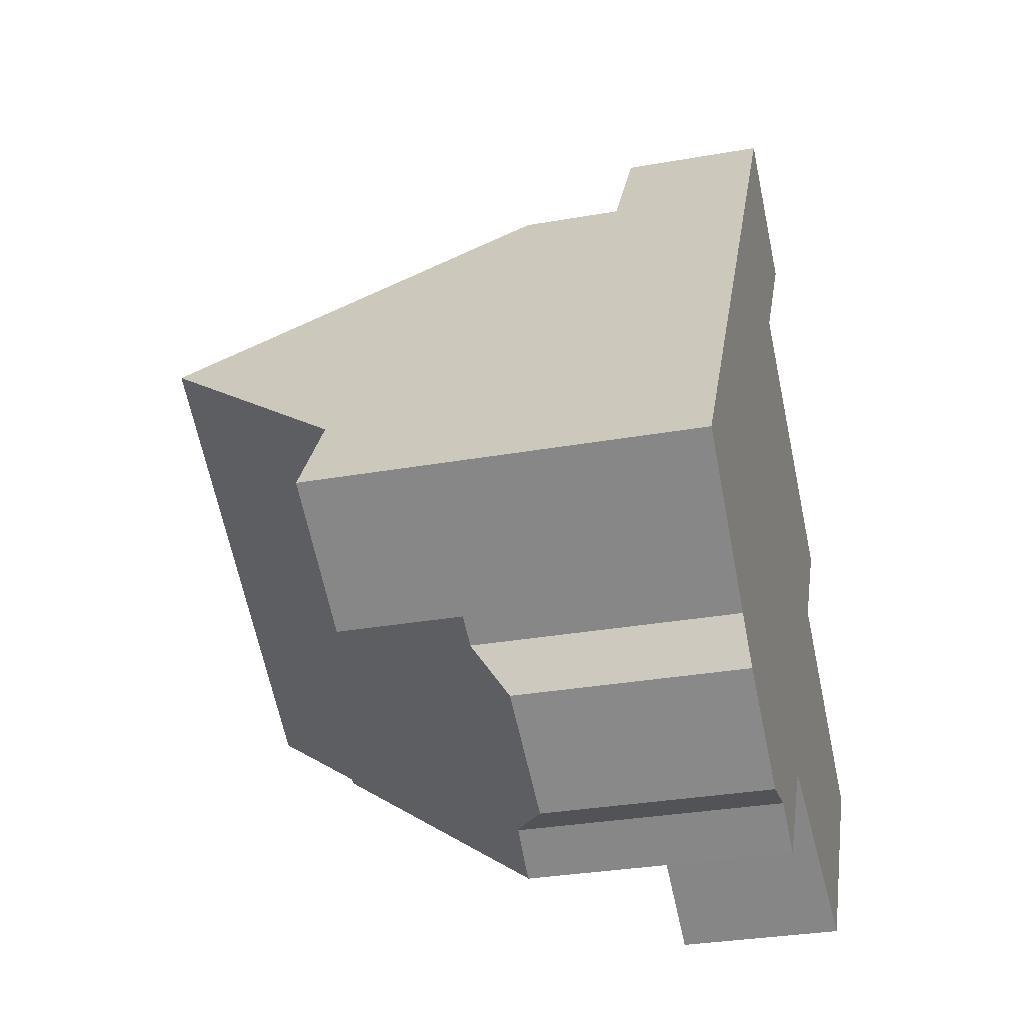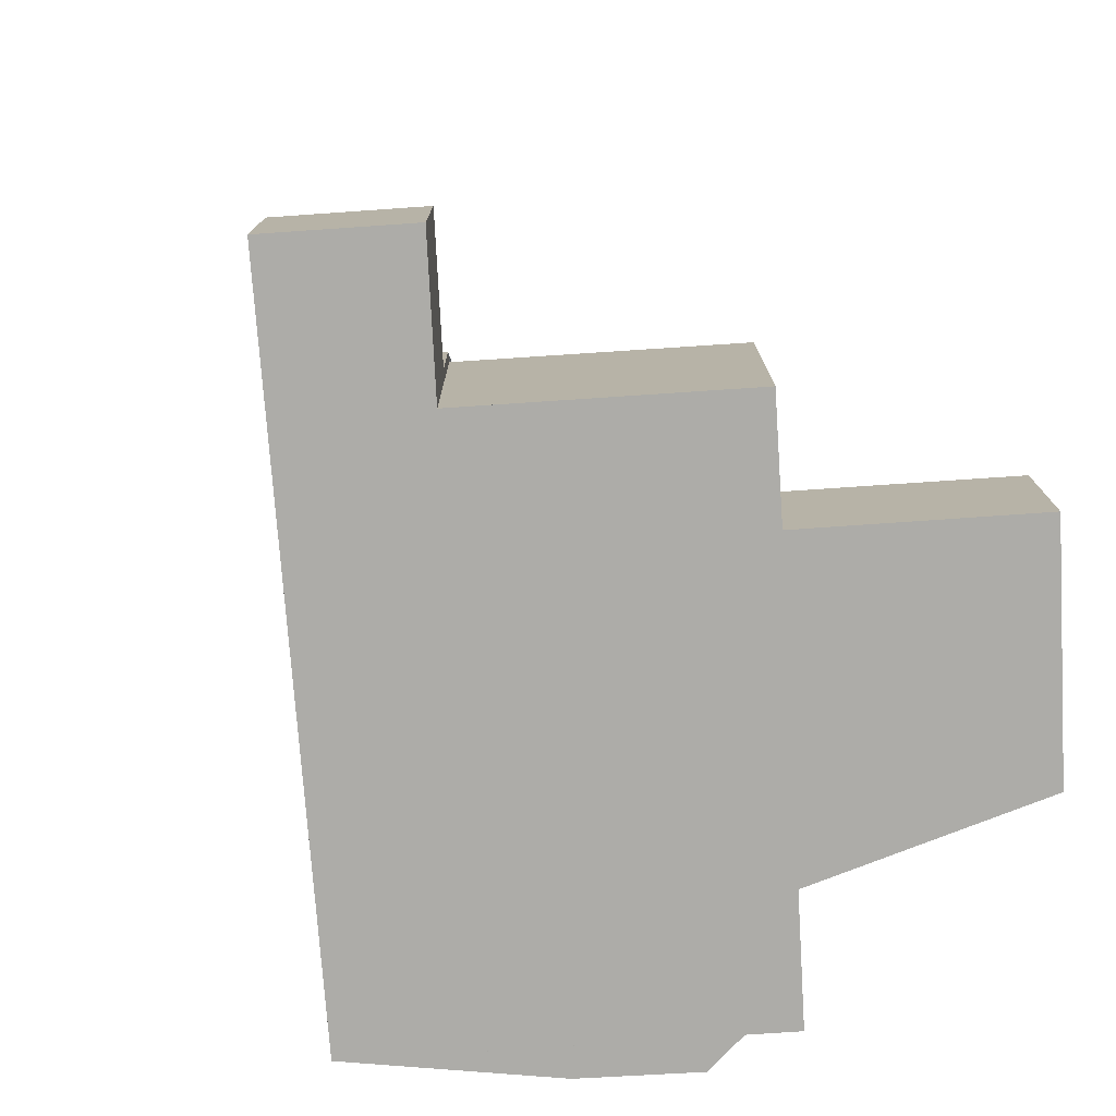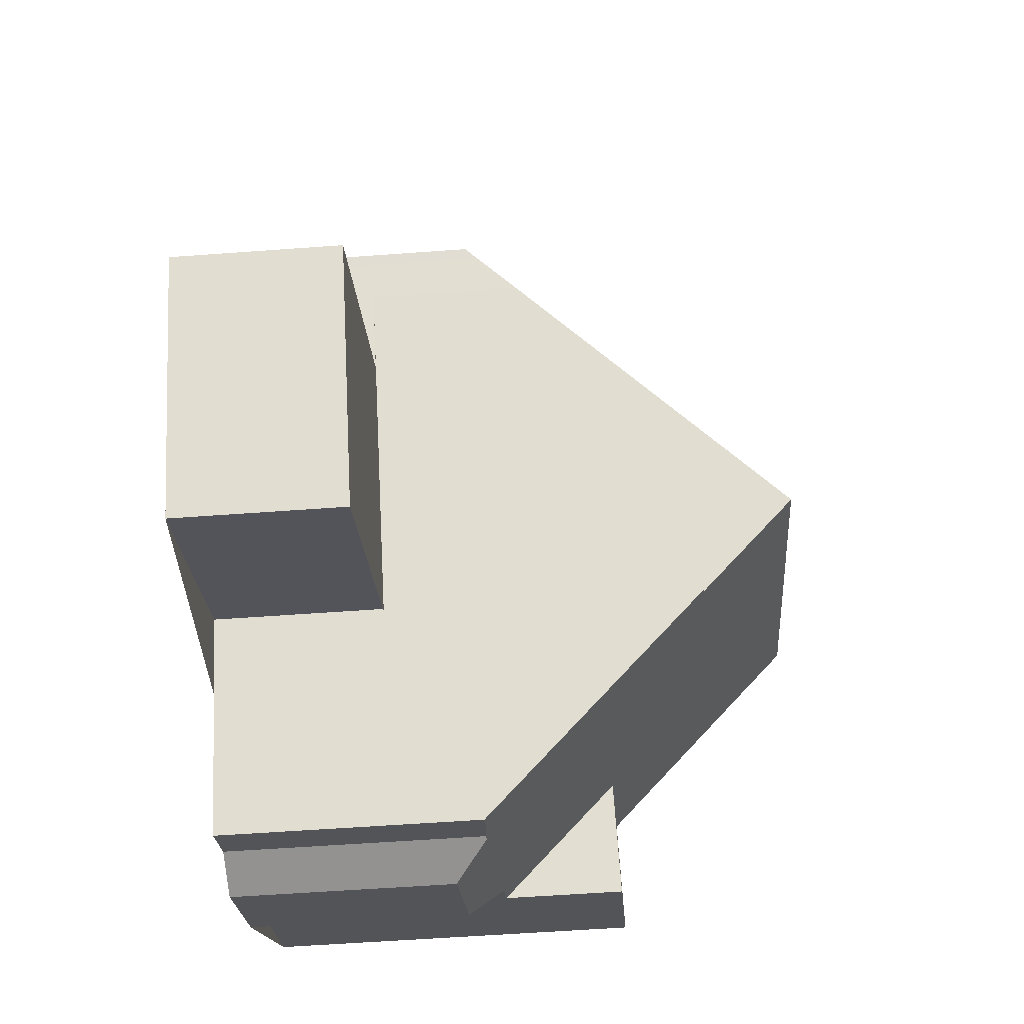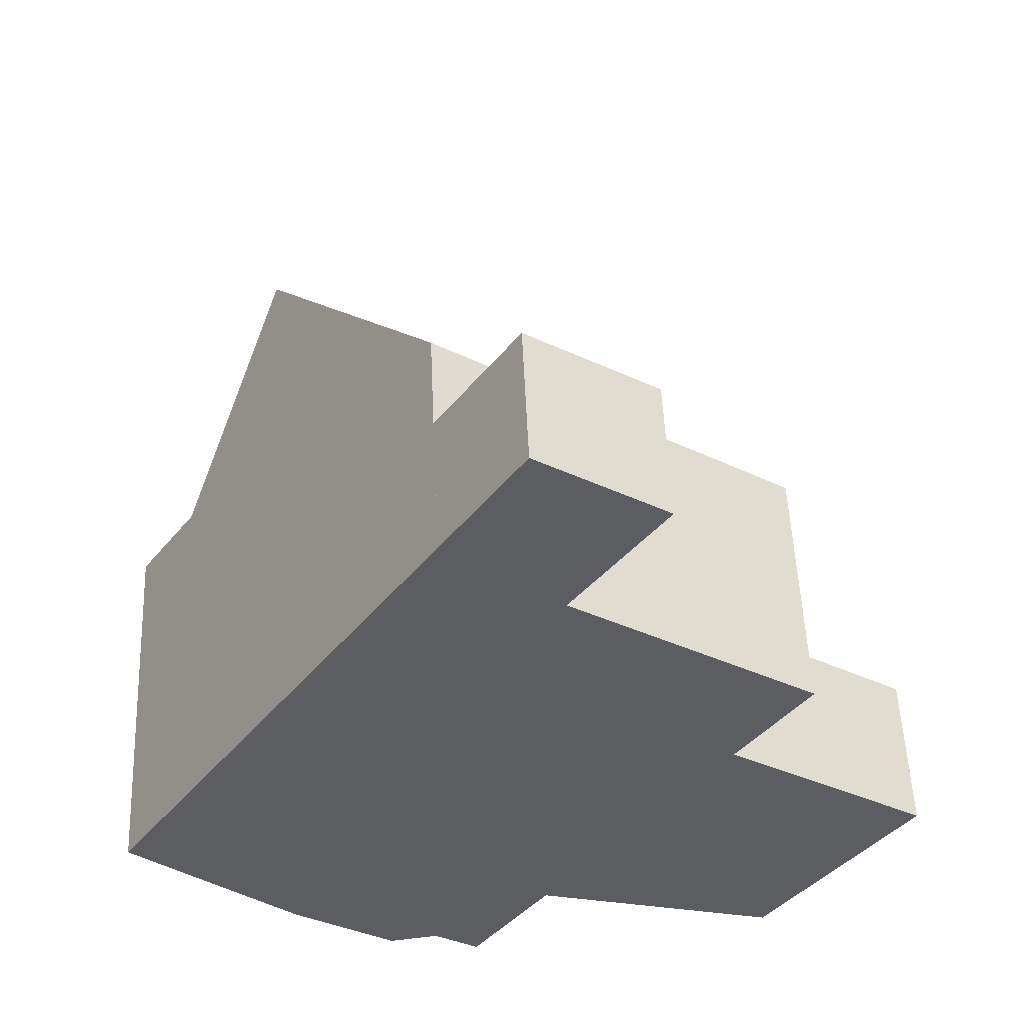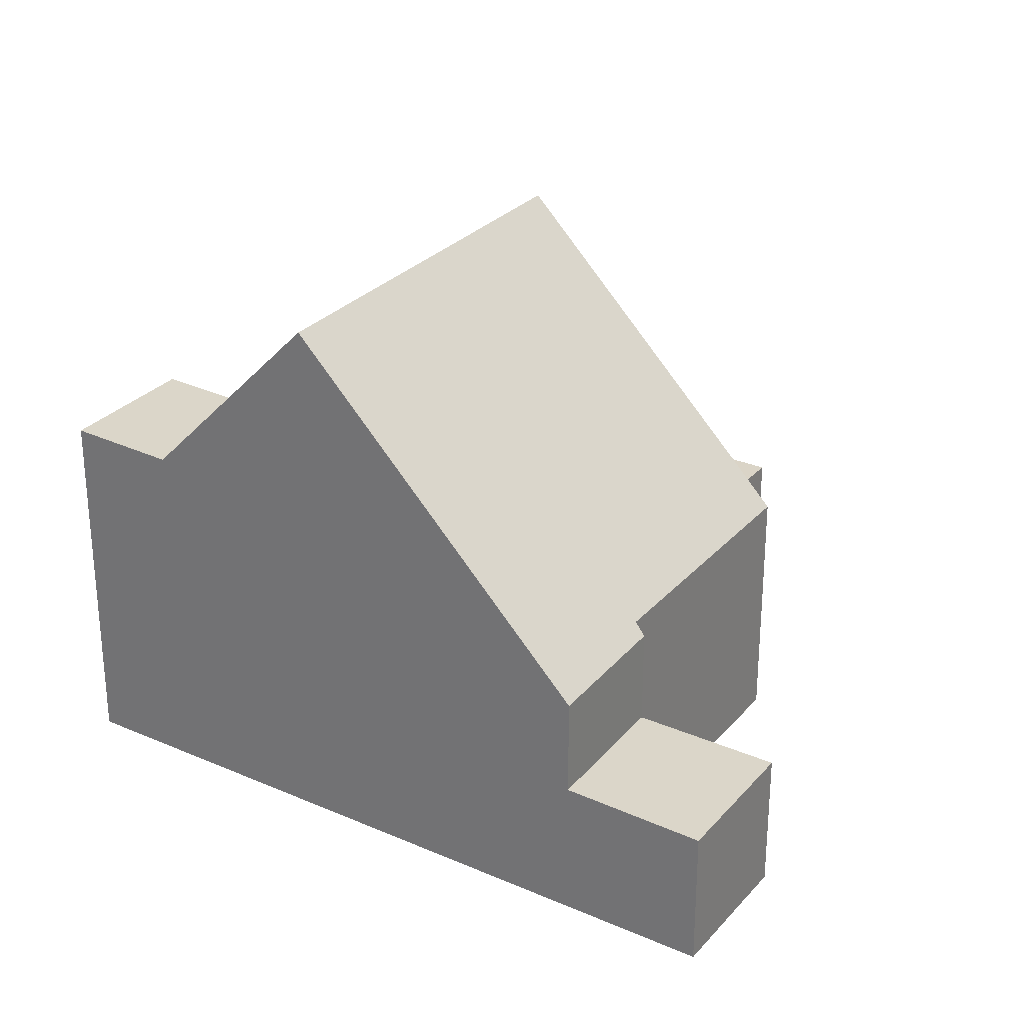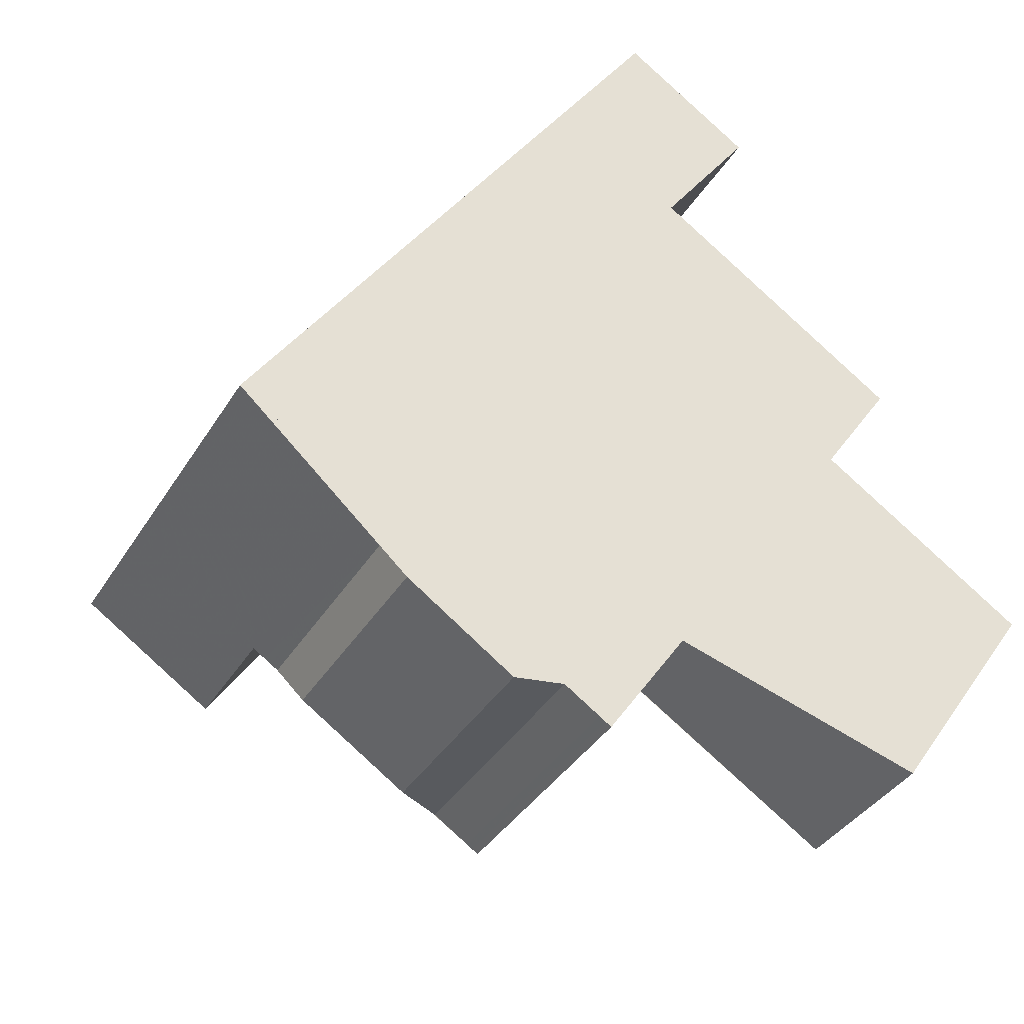
<metadata>
{"format":"obj","ext":"obj","renderer":"f3d","projection":"perspective","resolution":1024,"background":"white","views":[{"elev":-31.0,"azim":104.3,"up":"+Y"},{"elev":-76.7,"azim":-142.5,"up":"+Z"},{"elev":-57.3,"azim":-85.6,"up":"+Y"},{"elev":52.4,"azim":177.6,"up":"+Y"},{"elev":28.9,"azim":156.3,"up":"+Z"},{"elev":-37.2,"azim":152.1,"up":"+Y"}]}
</metadata>
<code>
v -1906 -637.6 3.962
v -1903 -635.1 3.979
v -1898 -643.2 3.929
v -1898 -643.9 3.407
v -1900 -645 3.373
v -1901 -644.9 3.915
v -1901 -645.3 3.91
v -1903 -642.6 2.528
v -1906 -644.7 2.504
v -1908 -641.3 2.475
v -1905 -639.2 2.501
v -1902 -631.7 2.203
v -1904 -633 2.224
v -1896 -641.6 5.785
v -1898 -637.7 8.735
v -1898 -637.7 8.735
v -1904 -633.7 2.235
v -1902 -632.3 2.214
v -1901 -633.6 3.78
v -1903 -634.9 3.797
v -1906 -638.2 4.734
v -1904 -641.4 8.702
v -1903 -642.6 7.291
v -1897 -640.1 5.741
v -1898 -642.9 3.931
v -1906 -638.2 2.492
v -1903 -634.9 2.516
v -1901 -633.6 2.531
v -1906 -638.2 2.492
v -1903 -642.6 2.529
v -1903 -634.9 2.258
v -1901 -633.6 2.238
v -1906 -638.9 5.571
v -1903 -642.6 5.684
v -1900 -635.1 5.588
v -1897 -640.1 5.741
v -1902 -643.9 5.723
v -1899 -641.4 5.734
v -1898 -642.9 5.779
v -1898 -637.7 8.734
v -1898 -637.7 8.734
v -1902 -632.4 2.216
v -1901 -633.7 2.53
v -1901 -633.7 3.78
v -1900 -635.2 5.588
v -1897 -640.2 5.74
v -1902 -631.8 2.204
v -1896 -641.7 5.785
v -1897 -640.2 5.74
v -1901 -633.7 2.239
v -1901 -633.7 2.239
v -1903 -634.9 2.258
v -1901 -633.7 3.78
v -1901 -633.6 3.78
v -1901 -633.6 2.238
v -1903 -634.9 3.797
v -1903 -642.6 2.529
v -1903 -642.6 5.684
v -1903 -642.6 5.684
v -1903 -642.6 2.529
v -1903 -642.6 7.291
v -1904 -641.4 8.702
v -1904 -641.4 8.702
v -1906 -638.9 5.571
v -1902 -643.8 5.723
v -1906 -638.2 4.734
v -1901 -645.3 3.91
v -1900 -644.9 3.711
v -1898 -643.4 3.758
v -1901 -633.9 4.084
v -1901 -633.9 4.083
v -1906 -637.7 4.135
v -1901 -634.3 4.562
v -1900 -634.2 4.561
v -1906 -638.1 4.613
v -1904 -633.7 2.235
v -1904 -633.7 2.236
v -1904 -633 2.223
v -1903 -635.2 4.101
v -1903 -635.1 3.979
v -1902 -635.6 4.579
v -1900 -639 8.724
v -1900 -639 8.724
v -1902 -636.4 5.583
v -1899 -641.4 5.734
v -1899 -641.4 5.734
v -1898 -642.9 5.779
v -1898 -642.9 3.931
v -1905 -639.2 2.5
v -1905 -639.2 5.581
v -1900 -635.4 5.91
v -1900 -635.4 5.909
v -1905 -639.2 2.5
v -1905 -639.2 2.5
v -1907 -640.4 2.486
v -1908 -641.4 2.476
v -1905 -639.2 5.961
v -1905 -639.2 5.961
v -1902 -636.7 5.927
v -1906 -637.6 4.133
v -1906 -637.4 3.963
v -1906 -638 4.611
v -1904 -641.3 8.703
v -1904 -641.3 8.703
v -1905 -639.1 5.958
v -1902 -643.7 5.723
v -1905 -638.7 5.572
v -1901 -645.2 3.911
v -1896 -641.1 5.767
v -1896 -641 5.768
v -1898 -642.3 5.761
v -1898 -642.3 5.761
v -1901 -644.6 4.638
v -1898 -642.3 4.639
v -1902 -644.7 4.638
v -1898 -642.3 4.639
v -1902 -644.8 4.638
v -1900 -639.1 8.722
v -1898 -642.4 4.639
v -1899 -641.5 5.734
v -1903 -635.3 4.103
v -1903 -635.2 3.978
v -1903 -635.7 4.581
v -1900 -639.1 8.722
v -1902 -636.8 5.928
v -1902 -636.5 5.582
v -1898 -643 3.93
v -1908 -641.4 2.476
v -1908 -641.3 2.476
v -1908 -642.7 2.487
v -1903 -642.5 7.291
v -1900 -640.3 7.292
v -1897 -638.9 7.292
v -1897 -638.9 7.292
v -1899 -640.1 7.292
v -1903 -642.6 2.529
v -1903 -642.6 2.529
v -1903 -642.6 7.291
v -1903 -642.6 7.291
v -1903 -642.6 7.291
v -1901 -643.1 5.726
v -1900 -644 4.638
v -1905 -636.9 3.967
v -1905 -637 4.125
v -1905 -637.4 4.603
v -1903 -640.7 8.708
v -1904 -638.5 5.951
v -1903 -640.7 8.708
v -1902 -641.8 7.292
v -1904 -638.2 5.575
v -1900 -644.7 3.717
v -1900 -645 3.373
v -1900 -644.9 3.875
v -1900 -644.6 3.875
v -1898 -643.2 3.875
v -1906 -637.4 3.963
v -1906 -637.6 3.962
v -1906 -637.6 -4.441e-16
v -1906 -637.4 0
v -1903 -634.9 3.797
v -1903 -635.1 3.979
v -1903 -635.1 0
v -1903 -634.9 0
v -1898 -643.2 3.875
v -1898 -643.2 3.929
v -1898 -643.2 0
v -1898 -643.2 -4.441e-16
v -1900 -645 3.373
v -1898 -643.9 3.407
v -1898 -643.9 0
v -1900 -645 4.441e-16
v -1900 -644.9 3.711
v -1900 -645 3.373
v -1900 -645 4.441e-16
v -1900 -644.9 0
v -1901 -645.2 3.911
v -1901 -644.9 3.915
v -1901 -644.9 4.441e-16
v -1901 -645.2 0
v -1902 -644.8 4.638
v -1901 -645.3 3.91
v -1901 -645.3 4.441e-16
v -1902 -644.8 0
v -1906 -644.7 2.504
v -1903 -642.6 2.528
v -1903 -642.6 0
v -1906 -644.7 0
v -1908 -642.7 2.487
v -1906 -644.7 2.504
v -1906 -644.7 0
v -1908 -642.7 0
v -1908 -641.3 2.476
v -1908 -641.3 2.475
v -1908 -641.3 0
v -1908 -641.3 0
v -1905 -639.2 2.5
v -1905 -639.2 2.501
v -1905 -639.2 0
v -1905 -639.2 0
v -1902 -632.3 2.214
v -1902 -631.7 2.203
v -1902 -631.7 0
v -1902 -632.3 0
v -1904 -633 2.223
v -1904 -633 2.224
v -1904 -633 0
v -1904 -633 0
v -1896 -641.7 5.785
v -1896 -641.6 5.785
v -1896 -641.6 0
v -1896 -641.7 0
v -1897 -638.9 7.292
v -1898 -637.7 8.735
v -1898 -637.7 0
v -1897 -638.9 0
v -1904 -633 2.224
v -1904 -633.7 2.235
v -1904 -633.7 -4.441e-16
v -1904 -633 0
v -1901 -633.6 2.238
v -1902 -632.3 2.214
v -1902 -632.3 0
v -1901 -633.6 0
v -1896 -641 5.768
v -1897 -640.1 5.741
v -1897 -640.1 -8.882e-16
v -1896 -641 0
v -1900 -635.4 5.909
v -1900 -635.1 5.588
v -1900 -635.1 0
v -1900 -635.4 8.882e-16
v -1903 -642.6 7.291
v -1902 -643.9 5.723
v -1902 -643.9 0
v -1903 -642.6 8.882e-16
v -1902 -631.7 2.203
v -1902 -631.8 2.204
v -1902 -631.8 0
v -1902 -631.7 0
v -1898 -642.9 5.779
v -1896 -641.7 5.785
v -1896 -641.7 0
v -1898 -642.9 -8.882e-16
v -1904 -633.7 2.236
v -1903 -634.9 2.258
v -1903 -634.9 4.441e-16
v -1904 -633.7 0
v -1901 -633.9 4.083
v -1901 -633.6 3.78
v -1901 -633.6 -4.441e-16
v -1901 -633.9 8.882e-16
v -1906 -638.1 4.613
v -1906 -638.2 4.734
v -1906 -638.2 0
v -1906 -638.1 0
v -1901 -645.3 3.91
v -1901 -645.3 3.91
v -1901 -645.3 0
v -1901 -645.3 4.441e-16
v -1900 -644.9 3.875
v -1900 -644.9 3.711
v -1900 -644.9 0
v -1900 -644.9 0
v -1898 -643.9 3.407
v -1898 -643.4 3.758
v -1898 -643.4 -4.441e-16
v -1898 -643.9 0
v -1900 -634.2 4.561
v -1901 -633.9 4.083
v -1901 -633.9 8.882e-16
v -1900 -634.2 0
v -1906 -637.6 3.962
v -1906 -637.7 4.135
v -1906 -637.7 0
v -1906 -637.6 -4.441e-16
v -1900 -635.1 5.588
v -1900 -634.2 4.561
v -1900 -634.2 0
v -1900 -635.1 0
v -1906 -637.7 4.135
v -1906 -638.1 4.613
v -1906 -638.1 0
v -1906 -637.7 0
v -1904 -633.7 2.235
v -1904 -633.7 2.236
v -1904 -633.7 0
v -1904 -633.7 -4.441e-16
v -1902 -631.8 2.204
v -1904 -633 2.223
v -1904 -633 0
v -1902 -631.8 0
v -1903 -635.1 3.979
v -1903 -635.1 3.979
v -1903 -635.1 0
v -1903 -635.1 0
v -1898 -643 3.93
v -1898 -642.9 3.931
v -1898 -642.9 0
v -1898 -643 0
v -1898 -637.7 8.735
v -1900 -635.4 5.909
v -1900 -635.4 8.882e-16
v -1898 -637.7 0
v -1906 -638.2 2.492
v -1905 -639.2 2.5
v -1905 -639.2 0
v -1906 -638.2 0
v -1905 -639.2 2.501
v -1907 -640.4 2.486
v -1907 -640.4 0
v -1905 -639.2 0
v -1908 -641.3 2.475
v -1908 -641.4 2.476
v -1908 -641.4 0
v -1908 -641.3 0
v -1905 -636.9 3.967
v -1906 -637.4 3.963
v -1906 -637.4 0
v -1905 -636.9 0
v -1901 -645.3 3.91
v -1901 -645.2 3.911
v -1901 -645.2 0
v -1901 -645.3 0
v -1896 -641.6 5.785
v -1896 -641 5.768
v -1896 -641 0
v -1896 -641.6 0
v -1902 -643.9 5.723
v -1902 -644.8 4.638
v -1902 -644.8 0
v -1902 -643.9 0
v -1903 -635.1 3.979
v -1903 -635.2 3.978
v -1903 -635.2 0
v -1903 -635.1 0
v -1898 -643.2 3.929
v -1898 -643 3.93
v -1898 -643 0
v -1898 -643.2 0
v -1907 -640.4 2.486
v -1908 -641.3 2.476
v -1908 -641.3 0
v -1907 -640.4 0
v -1908 -641.4 2.476
v -1908 -642.7 2.487
v -1908 -642.7 0
v -1908 -641.4 0
v -1897 -640.1 5.741
v -1897 -638.9 7.292
v -1897 -638.9 0
v -1897 -640.1 -8.882e-16
v -1903 -642.6 2.528
v -1903 -642.6 2.529
v -1903 -642.6 0
v -1903 -642.6 0
v -1903 -635.2 3.978
v -1905 -636.9 3.967
v -1905 -636.9 0
v -1903 -635.2 0
v -1900 -645 3.373
v -1900 -645 3.373
v -1900 -645 4.441e-16
v -1900 -645 4.441e-16
v -1901 -644.9 3.915
v -1900 -644.9 3.875
v -1900 -644.9 0
v -1901 -644.9 4.441e-16
v -1898 -643.4 3.758
v -1898 -643.2 3.875
v -1898 -643.2 -4.441e-16
v -1898 -643.4 -4.441e-16
v -1902 -631.7 0
v -1896 -641.6 0
v -1898 -643.2 0
v -1898 -643.9 0
v -1900 -645 0
v -1901 -644.9 0
v -1901 -645.3 0
v -1903 -642.6 0
v -1906 -644.7 0
v -1908 -641.3 0
v -1905 -639.2 0
v -1906 -637.6 0
v -1903 -635.1 0
v -1904 -633 0
f 77 17 76
f 44 20 27 43
f 90 33 21 29 89
f 92 15 40 91
f 134 36 46 133
f 76 17 13 78
f 110 14 48 109
f 94 26 93
f 43 27 31 50
f 97 33 90
f 74 35 45 73
f 116 25 39 111
f 51 42 18 55
f 43 28 19 44
f 139 65 37 140
f 47 12 18 42
f 50 32 28 43
f 115 67 7 117
f 59 34 30 60
f 61 23 34 59
f 91 40 83 99
f 133 46 85 135
f 81 73 45 84
f 152 5 68 151
f 109 48 87 112
f 70 53 54 71
f 80 2 56 53 70 79
f 73 70 71 74
f 79 70 73 81
f 76 42 51 52 77
f 78 47 42 76
f 122 80 79 121
f 121 79 81 123
f 125 99 83 118
f 135 85 120 132
f 123 81 84 126
f 119 114 88 127
f 89 57 58 90
f 91 45 35 92
f 129 95 128
f 137 8 9 130 128 95 11 94 93 136
f 138 22 97 90 58
f 126 84 99 125
f 99 84 45 91
f 100 72 1 101
f 102 75 72 100
f 104 62 98 105
f 131 106 65 139
f 107 64 66 75 102
f 113 108 67 115
f 105 98 64 107
f 109 49 24 110
f 120 85 114 119
f 115 65 106 113
f 111 38 116
f 117 37 65 115
f 112 86 49 109
f 142 113 106 141
f 144 100 101 143
f 145 102 100 144
f 148 104 105 147
f 141 106 131 149
f 150 107 102 145
f 154 151 68 153
f 147 105 107 150
f 128 96 10 129
f 130 96 128
f 149 131 103 146
f 133 41 16 134
f 132 124 82 135
f 139 63 103 131
f 135 82 41 133
f 141 120 119 142
f 143 122 121 144
f 144 121 123 145
f 147 125 118 148
f 149 132 120 141
f 145 123 126 150
f 155 69 151 154
f 150 126 125 147
f 146 124 132 149
f 151 69 4 152
f 153 6 108 113 142 154
f 154 142 119 127 3 155
f 157 158 159 156
f 161 162 163 160
f 165 166 167 164
f 169 170 171 168
f 173 174 175 172
f 177 178 179 176
f 181 182 183 180
f 185 186 187 184
f 189 190 191 188
f 193 194 195 192
f 197 198 199 196
f 201 202 203 200
f 205 206 207 204
f 209 210 211 208
f 213 214 215 212
f 217 218 219 216
f 221 222 223 220
f 225 226 227 224
f 229 230 231 228
f 233 234 235 232
f 237 238 239 236
f 241 242 243 240
f 245 246 247 244
f 249 250 251 248
f 253 254 255 252
f 257 258 259 256
f 261 262 263 260
f 265 266 267 264
f 269 270 271 268
f 273 274 275 272
f 277 278 279 276
f 281 282 283 280
f 285 286 287 284
f 289 290 291 288
f 293 294 295 292
f 297 298 299 296
f 301 302 303 300
f 305 306 307 304
f 309 310 311 308
f 313 314 315 312
f 317 318 319 316
f 321 322 323 320
f 325 326 327 324
f 329 330 331 328
f 333 334 335 332
f 337 338 339 336
f 341 342 343 340
f 345 346 347 344
f 349 350 351 348
f 353 354 355 352
f 357 358 359 356
f 361 362 363 360
f 365 366 367 364
f 369 370 371 368
f 373 374 375 376 377 378 379 380 381 382 383 384 385 372

</code>
